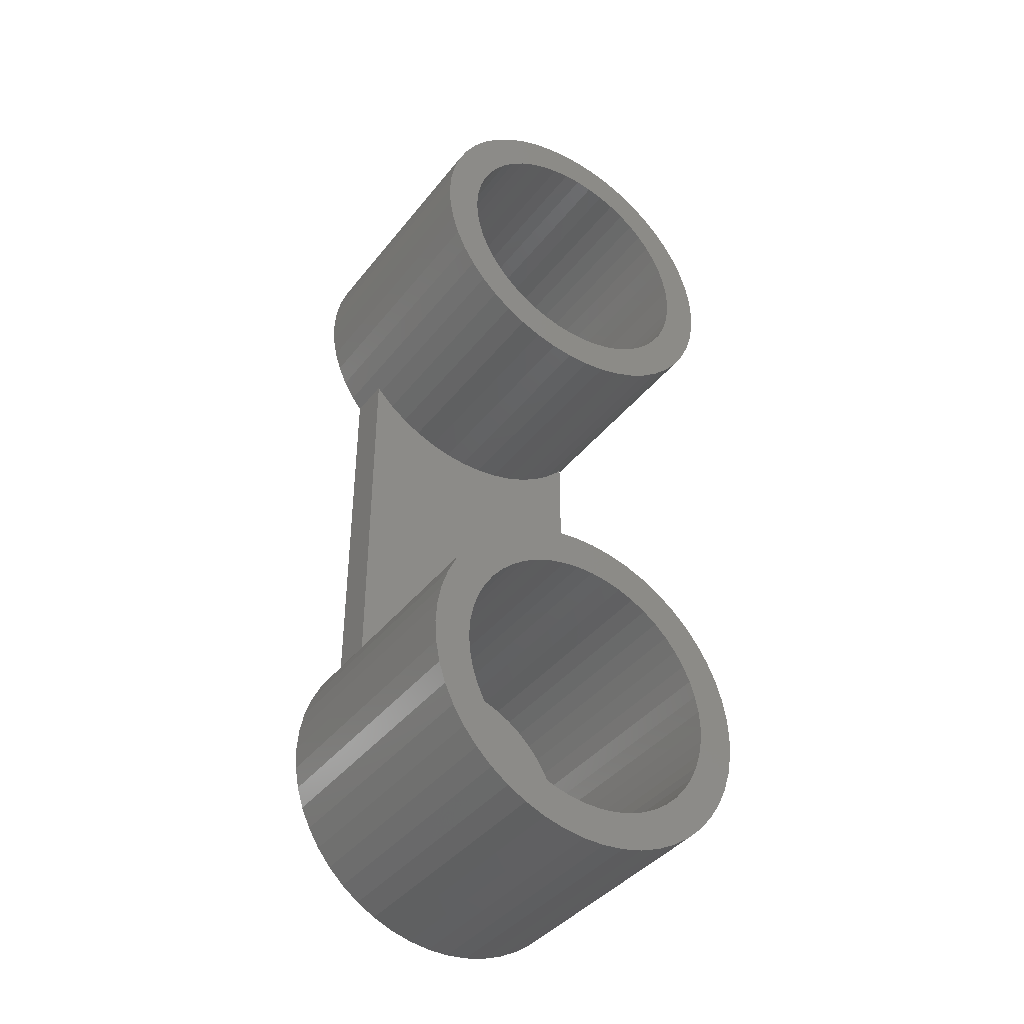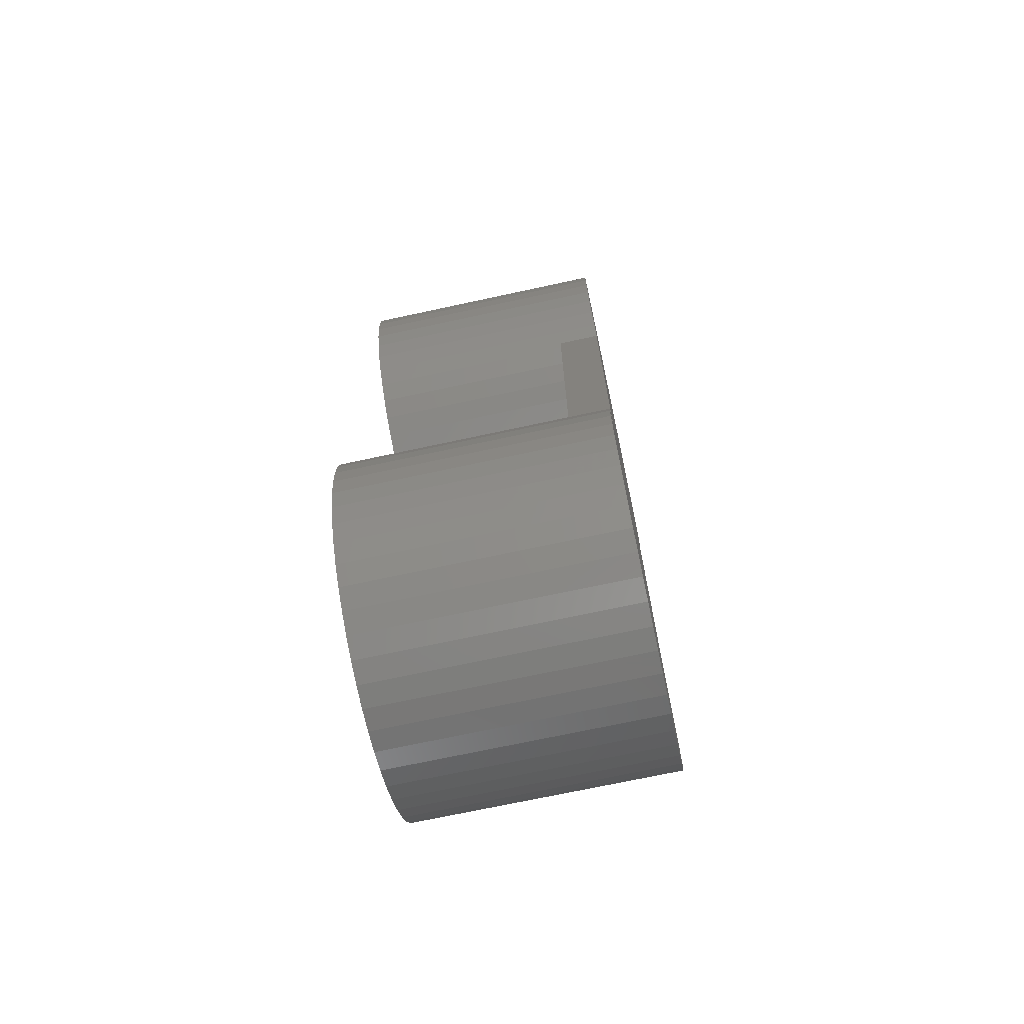
<metadata>
{"format":"stl","ext":"stl","renderer":"f3d","projection":"perspective","resolution":1024,"background":"white","views":[{"elev":-40.2,"azim":-34.3,"up":"+Y"},{"elev":-71.1,"azim":102.2,"up":"+Y"}]}
</metadata>
<code>
# stl→obj: 408 verts, 812 faces
v 3 1.318 0.5
v 3 5.682 0
v 3 5.682 0.5
v 3 1.318 0
v 2.958 5.631 0.5
v 2.958 1.369 0.5
v 2.775 5.459 0.5
v 2.775 1.541 0.5
v 2.572 5.311 0.5
v 2.572 1.689 0.5
v 2.352 5.19 0.5
v 2.352 1.81 0.5
v 2.118 5.098 0.5
v 2.118 1.902 0.5
v 1.875 5.035 0.5
v 1.875 1.965 0.5
v 1.626 5.004 0.5
v 1.626 1.996 0.5
v 1.374 5.004 0.5
v 1.374 1.996 0.5
v 1.125 5.035 0.5
v 1.125 1.965 0.5
v 0.882 5.098 0.5
v 0.882 1.902 0.5
v 0.6484 5.19 0.5
v 0.6484 1.81 0.5
v 0.4283 5.311 0.5
v 0.4283 1.689 0.5
v 0.2252 5.459 0.5
v 0.2252 1.541 0.5
v 0.04206 5.631 0.5
v 0.04206 1.369 0.5
v 0 5.682 0.5
v 0 1.318 0.5
v 3.484 -0.2507 0
v 3.484 0.2507 0
v 3.5 0 0
v 3.437 -0.4974 0
v 3.437 0.4974 0
v 3.36 -0.7362 0
v 3.36 0.7362 0
v 3.253 -0.9635 0
v 3.253 0.9635 0
v 3.118 -1.176 0
v 3.118 1.176 0
v 0 1.318 0
v 2.958 -1.369 0
v 3.484 6.749 0
v 3.484 7.251 0
v 3.5 7 0
v 3.437 6.503 0
v 3.437 7.497 0
v 3.36 6.264 0
v 3.36 7.736 0
v 3.253 6.036 0
v 3.253 7.964 0
v 3.118 5.824 0
v 3.118 8.176 0
v 2.958 8.369 0
v 2.775 -1.541 0
v 0 5.682 0
v 2.572 -1.689 0
v 2.352 -1.81 0
v 2.775 8.541 0
v 2.118 -1.902 0
v 2.572 8.689 0
v 1.875 -1.965 0
v 2.352 8.81 0
v 1.626 -1.996 0
v 2.118 8.902 0
v 1.374 -1.996 0
v 1.875 8.965 0
v 1.125 -1.965 0
v 1.626 8.996 0
v 0.882 -1.902 0
v 1.374 8.996 0
v 0.6484 -1.81 0
v 1.125 8.965 0
v 0.4283 -1.689 0
v 0.882 8.902 0
v 0.2252 -1.541 0
v 0.6484 8.81 0
v 0.04206 -1.369 0
v 0.4283 8.689 0
v 0.2252 8.541 0
v -0.118 -1.176 0
v -0.2526 -0.9635 0
v -0.2526 0.9635 0
v -0.118 1.176 0
v -0.3596 -0.7362 0
v -0.3596 0.7362 0
v -0.4372 -0.4974 0
v -0.4372 0.4974 0
v -0.4842 -0.2507 0
v -0.4842 0.2507 0
v -0.5 0 0
v 0.04206 8.369 0
v -0.2526 6.036 0
v -0.118 5.824 0
v -0.118 8.176 0
v -0.2526 7.964 0
v -0.3596 6.264 0
v -0.3596 7.736 0
v -0.4372 6.503 0
v -0.4372 7.497 0
v -0.4842 6.749 0
v -0.4842 7.251 0
v -0.5 7 0
v 3.484 0.2507 3
v 3.437 0.4974 3
v 3.5 0 3
v 3.253 0.9635 3
v 3.118 1.176 3
v 2.775 1.541 3
v 2.958 1.369 3
v 0.882 1.902 3
v 1.125 1.965 3
v -0.118 -1.176 3
v 0.04206 -1.369 3
v 3.253 -0.9635 3
v 3.36 -0.7362 3
v 2.352 1.81 3
v 2.572 1.689 3
v 2.118 -1.902 3
v 1.875 -1.965 3
v -0.3596 0.7362 3
v -0.4372 0.4974 3
v 0.4283 1.689 3
v 0.6484 1.81 3
v -0.4842 0.2507 3
v -0.5 0 3
v 1.374 1.996 3
v 1.626 1.996 3
v 3.118 -1.176 3
v -0.118 1.176 3
v -0.2526 0.9635 3
v 2.958 -1.369 3
v 2.775 -1.541 3
v -0.4842 -0.2507 3
v -0.4372 -0.4974 3
v 1.125 -1.965 3
v 0.882 -1.902 3
v -0.3596 -0.7362 3
v -0.2526 -0.9635 3
v 3.075 0 3
v 3.063 0.1974 3
v 3.484 -0.2507 3
v 3.026 0.3917 3
v 3.36 0.7362 3
v 3.063 -0.1974 3
v 2.964 0.5798 3
v 3.437 -0.4974 3
v 2.88 0.7588 3
v 3.026 -0.3917 3
v 2.774 0.9258 3
v 2.648 1.078 3
v 2.504 1.214 3
v 2.344 1.33 3
v 2.171 1.425 3
v 2.118 1.902 3
v 1.987 1.498 3
v 1.875 1.965 3
v 1.795 1.547 3
v 1.599 1.572 3
v 1.401 1.572 3
v 1.205 1.547 3
v 1.013 1.498 3
v 0.8294 1.425 3
v 0.6561 1.33 3
v 0.4961 1.214 3
v 0.2252 1.541 3
v 0.3519 1.078 3
v 0.04206 1.369 3
v 0.2258 0.9258 3
v 0.1198 0.7588 3
v 0.0356 0.5798 3
v -0.02552 0.3917 3
v 2.964 -0.5798 3
v 2.88 -0.7588 3
v 2.774 -0.9258 3
v 2.648 -1.078 3
v 2.504 -1.214 3
v 2.572 -1.689 3
v 2.344 -1.33 3
v 2.352 -1.81 3
v 2.171 -1.425 3
v 1.987 -1.498 3
v 1.795 -1.547 3
v 1.626 -1.996 3
v 1.599 -1.572 3
v 1.401 -1.572 3
v 1.374 -1.996 3
v 1.205 -1.547 3
v 1.013 -1.498 3
v 0.8294 -1.425 3
v 0.6484 -1.81 3
v 0.6561 -1.33 3
v 0.4283 -1.689 3
v 0.4961 -1.214 3
v 0.2252 -1.541 3
v 0.3519 -1.078 3
v 0.2258 -0.9258 3
v 0.1198 -0.7588 3
v 0.0356 -0.5798 3
v -0.02552 -0.3917 3
v -0.06258 -0.1974 3
v -0.075 0 3
v -0.06258 0.1974 3
v 0.4283 5.311 3
v 0.2252 5.459 3
v 3.484 7.251 3
v 3.437 7.497 3
v 3.5 7 3
v 2.572 5.311 3
v 2.352 5.19 3
v 0.4283 8.689 3
v 0.6484 8.81 3
v 2.775 8.541 3
v 2.958 8.369 3
v -0.2526 7.964 3
v -0.3596 7.736 3
v 2.958 5.631 3
v 2.775 5.459 3
v 3.36 6.264 3
v 3.437 6.503 3
v 1.626 8.996 3
v 1.875 8.965 3
v -0.118 5.824 3
v 0.04206 5.631 3
v 0.04206 8.369 3
v 0.2252 8.541 3
v 3.118 5.824 3
v 3.253 6.036 3
v -0.5 7 3
v -0.4842 6.749 3
v 2.118 5.098 3
v 3.253 7.964 3
v 3.118 8.176 3
v -0.118 8.176 3
v 3.484 6.749 3
v 1.875 5.035 3
v 1.626 5.004 3
v 2.572 8.689 3
v 1.374 5.004 3
v -0.3596 6.264 3
v -0.2526 6.036 3
v 2.352 8.81 3
v 0.882 8.902 3
v 1.125 8.965 3
v 1.374 8.996 3
v 3.36 7.736 3
v 1.125 5.035 3
v 2.118 8.902 3
v 0.882 5.098 3
v 0.6484 5.19 3
v -0.4372 6.503 3
v -0.4372 7.497 3
v -0.4842 7.251 3
v 3.075 7 3
v 3.063 7.197 3
v 3.026 7.392 3
v 3.063 6.803 3
v 2.964 7.58 3
v 2.88 7.759 3
v 3.026 6.608 3
v 2.774 7.926 3
v 2.648 8.078 3
v 2.504 8.214 3
v 2.344 8.33 3
v 2.171 8.425 3
v 1.987 8.498 3
v 1.795 8.547 3
v 1.599 8.572 3
v 1.401 8.572 3
v 1.205 8.547 3
v 1.013 8.498 3
v 0.8294 8.425 3
v 0.6561 8.33 3
v 0.4961 8.214 3
v 0.3519 8.078 3
v 0.2258 7.926 3
v 0.1198 7.759 3
v 0.0356 7.58 3
v -0.02552 7.392 3
v 2.964 6.42 3
v 2.88 6.241 3
v 2.774 6.074 3
v 2.648 5.922 3
v 2.504 5.786 3
v 2.344 5.67 3
v 2.171 5.575 3
v 1.987 5.502 3
v 1.795 5.453 3
v 1.599 5.428 3
v 1.401 5.428 3
v 1.205 5.453 3
v 1.013 5.502 3
v 0.8294 5.575 3
v 0.6561 5.67 3
v 0.4961 5.786 3
v 0.3519 5.922 3
v 0.2258 6.074 3
v 0.1198 6.241 3
v 0.0356 6.42 3
v -0.02552 6.608 3
v -0.06258 6.803 3
v -0.075 7 3
v -0.06258 7.197 3
v 3.063 0.1974 0.2
v 3.026 0.3917 0.2
v 3.075 0 0.2
v 2.344 1.33 0.2
v 2.504 1.214 0.2
v 0.3519 1.078 0.2
v 0.2258 0.9258 0.2
v 2.648 -1.078 0.2
v 2.504 -1.214 0.2
v 1.013 1.498 0.2
v 1.205 1.547 0.2
v 2.88 0.7588 0.2
v 2.774 0.9258 0.2
v 1.987 -1.498 0.2
v 1.795 -1.547 0.2
v 2.171 -1.425 0.2
v 1.599 1.572 0.2
v 1.795 1.547 0.2
v 2.964 -0.5798 0.2
v 3.026 -0.3917 0.2
v 1.987 1.498 0.2
v 2.171 1.425 0.2
v -0.075 0 0.2
v -0.06258 -0.1974 0.2
v 1.401 -1.572 0.2
v 1.205 -1.547 0.2
v 2.88 -0.7588 0.2
v 0.1198 0.7588 0.2
v 0.0356 0.5798 0.2
v 2.774 -0.9258 0.2
v 0.1198 -0.7588 0.2
v 0.2258 -0.9258 0.2
v 2.964 0.5798 0.2
v 1.599 -1.572 0.2
v 0.3519 -1.078 0.2
v 0.4961 1.214 0.2
v 2.344 -1.33 0.2
v 3.063 -0.1974 0.2
v -0.02552 -0.3917 0.2
v 0.0356 -0.5798 0.2
v 1.401 1.572 0.2
v -0.02552 0.3917 0.2
v 0.6561 -1.33 0.2
v 0.4961 -1.214 0.2
v 1.013 -1.498 0.2
v 2.648 1.078 0.2
v 0.8294 1.425 0.2
v 0.6561 1.33 0.2
v -0.06258 0.1974 0.2
v 0.8294 -1.425 0.2
v 1.795 5.453 0.2
v 1.599 5.428 0.2
v 3.063 7.197 0.2
v 3.026 7.392 0.2
v 3.075 7 0.2
v -0.075 7 0.2
v -0.06258 6.803 0.2
v 0.0356 6.42 0.2
v 0.1198 6.241 0.2
v 0.8294 8.425 0.2
v 1.013 8.498 0.2
v 2.88 6.241 0.2
v 2.964 6.42 0.2
v 1.795 8.547 0.2
v 1.987 8.498 0.2
v 0.0356 7.58 0.2
v -0.02552 7.392 0.2
v 0.4961 5.786 0.2
v 0.3519 5.922 0.2
v 1.987 5.502 0.2
v 3.026 6.608 0.2
v -0.06258 7.197 0.2
v 0.6561 8.33 0.2
v 2.648 5.922 0.2
v 2.774 6.074 0.2
v 2.504 5.786 0.2
v 2.344 5.67 0.2
v 1.205 8.547 0.2
v 2.964 7.58 0.2
v 1.599 8.572 0.2
v -0.02552 6.608 0.2
v 2.344 8.33 0.2
v 2.504 8.214 0.2
v 2.88 7.759 0.2
v 2.774 7.926 0.2
v 2.171 8.425 0.2
v 3.063 6.803 0.2
v 0.2258 6.074 0.2
v 0.4961 8.214 0.2
v 2.648 8.078 0.2
v 1.013 5.502 0.2
v 0.8294 5.575 0.2
v 1.401 8.572 0.2
v 0.3519 8.078 0.2
v 2.171 5.575 0.2
v 1.401 5.428 0.2
v 1.205 5.453 0.2
v 0.6561 5.67 0.2
v 0.2258 7.926 0.2
v 0.1198 7.759 0.2
f 1 2 3
f 2 1 4
f 5 1 3
f 5 6 1
f 7 6 5
f 7 8 6
f 9 8 7
f 9 10 8
f 11 10 9
f 11 12 10
f 13 12 11
f 13 14 12
f 15 14 13
f 15 16 14
f 17 16 15
f 17 18 16
f 19 18 17
f 19 20 18
f 21 20 19
f 21 22 20
f 23 22 21
f 23 24 22
f 25 24 23
f 25 26 24
f 27 26 25
f 27 28 26
f 29 28 27
f 29 30 28
f 31 30 29
f 31 32 30
f 33 32 31
f 32 33 34
f 35 36 37
f 38 36 35
f 38 39 36
f 40 39 38
f 40 41 39
f 42 41 40
f 42 43 41
f 44 43 42
f 4 43 44
f 43 4 45
f 46 4 47
f 47 4 44
f 48 49 50
f 51 49 48
f 51 52 49
f 53 52 51
f 53 54 52
f 55 54 53
f 55 56 54
f 2 55 57
f 55 2 56
f 56 2 58
f 2 59 58
f 4 46 2
f 46 47 60
f 61 2 46
f 46 60 62
f 2 61 59
f 46 62 63
f 59 61 64
f 46 63 65
f 64 61 66
f 46 65 67
f 66 61 68
f 46 67 69
f 68 61 70
f 46 69 71
f 70 61 72
f 46 71 73
f 72 61 74
f 46 73 75
f 74 61 76
f 46 75 77
f 76 61 78
f 46 77 79
f 78 61 80
f 46 79 81
f 80 61 82
f 46 81 83
f 82 61 84
f 84 61 85
f 86 46 83
f 87 46 86
f 88 46 87
f 46 88 89
f 90 88 87
f 90 91 88
f 92 91 90
f 92 93 91
f 94 93 92
f 94 95 93
f 95 94 96
f 85 61 97
f 98 61 99
f 61 100 97
f 61 98 100
f 98 101 100
f 102 101 98
f 102 103 101
f 104 103 102
f 104 105 103
f 106 105 104
f 106 107 105
f 107 106 108
f 46 33 61
f 33 46 34
f 109 39 110
f 39 109 36
f 111 36 109
f 36 111 37
f 112 45 113
f 45 112 43
f 6 114 115
f 114 6 8
f 22 116 117
f 116 22 24
f 83 118 86
f 118 83 119
f 120 40 121
f 40 120 42
f 10 122 123
f 122 10 12
f 67 124 125
f 124 67 65
f 93 126 91
f 126 93 127
f 26 128 129
f 128 26 28
f 96 130 95
f 130 96 131
f 18 132 133
f 132 18 20
f 134 42 120
f 42 134 44
f 88 135 89
f 135 88 136
f 60 137 138
f 137 60 47
f 92 139 94
f 139 92 140
f 75 141 142
f 141 75 73
f 87 143 90
f 143 87 144
f 145 111 109
f 146 109 110
f 111 145 147
f 148 110 149
f 150 147 145
f 151 149 112
f 147 150 152
f 153 112 113
f 154 152 150
f 152 154 121
f 109 146 145
f 110 148 146
f 149 151 148
f 155 113 115
f 112 153 151
f 156 115 114
f 113 155 153
f 115 156 155
f 157 114 123
f 114 157 156
f 158 123 122
f 123 158 157
f 122 159 158
f 160 159 122
f 160 161 159
f 162 161 160
f 162 163 161
f 133 163 162
f 133 164 163
f 133 165 164
f 132 165 133
f 132 166 165
f 117 166 132
f 117 167 166
f 116 167 117
f 116 168 167
f 129 168 116
f 168 129 169
f 128 169 129
f 169 128 170
f 171 170 128
f 170 171 172
f 173 172 171
f 172 173 174
f 135 174 173
f 174 135 175
f 136 175 135
f 175 136 176
f 176 126 177
f 126 176 136
f 178 121 154
f 121 178 120
f 179 120 178
f 120 179 134
f 180 134 179
f 134 180 137
f 181 137 180
f 137 181 138
f 182 138 181
f 138 182 183
f 184 183 182
f 183 184 185
f 186 185 184
f 186 124 185
f 187 124 186
f 187 125 124
f 188 125 187
f 188 189 125
f 190 189 188
f 191 189 190
f 191 192 189
f 193 192 191
f 193 141 192
f 194 141 193
f 194 142 141
f 195 142 194
f 196 195 197
f 195 196 142
f 198 197 199
f 197 198 196
f 200 199 201
f 119 201 202
f 199 200 198
f 118 202 203
f 201 119 200
f 144 203 204
f 143 204 205
f 140 205 206
f 202 118 119
f 139 206 207
f 127 177 126
f 177 127 208
f 203 144 118
f 130 208 127
f 204 143 144
f 208 130 207
f 205 140 143
f 131 207 130
f 206 139 140
f 207 131 139
f 69 125 189
f 125 69 67
f 30 173 171
f 173 30 32
f 86 144 87
f 144 86 118
f 149 43 112
f 43 149 41
f 46 89 34
f 34 173 32
f 135 34 89
f 34 135 173
f 8 123 114
f 123 8 10
f 63 183 185
f 183 63 62
f 24 129 116
f 129 24 26
f 152 35 147
f 35 152 38
f 147 37 111
f 37 147 35
f 90 140 92
f 140 90 143
f 71 189 192
f 189 71 69
f 110 41 149
f 41 110 39
f 65 185 124
f 185 65 63
f 28 171 128
f 171 28 30
f 121 38 152
f 38 121 40
f 95 127 93
f 127 95 130
f 12 160 122
f 160 12 14
f 115 1 6
f 113 1 115
f 45 1 113
f 1 45 4
f 77 142 196
f 142 77 75
f 137 44 134
f 44 137 47
f 81 198 200
f 198 81 79
f 20 117 132
f 117 20 22
f 16 133 162
f 133 16 18
f 83 200 119
f 200 83 81
f 14 162 160
f 162 14 16
f 94 131 96
f 131 94 139
f 91 136 88
f 136 91 126
f 73 192 141
f 192 73 71
f 62 138 183
f 138 62 60
f 79 196 198
f 196 79 77
f 29 209 210
f 209 29 27
f 211 52 212
f 52 211 49
f 213 49 211
f 49 213 50
f 11 214 215
f 214 11 9
f 82 216 217
f 216 82 84
f 59 218 219
f 218 59 64
f 103 220 101
f 220 103 221
f 7 222 223
f 222 7 5
f 224 51 225
f 51 224 53
f 72 226 227
f 226 72 74
f 33 99 61
f 99 33 228
f 229 33 31
f 33 229 228
f 85 230 231
f 230 85 97
f 9 223 214
f 223 9 7
f 232 55 233
f 55 232 57
f 106 234 108
f 234 106 235
f 13 215 236
f 215 13 11
f 237 58 238
f 58 237 56
f 100 230 97
f 230 100 239
f 233 53 224
f 53 233 55
f 225 48 240
f 48 225 51
f 17 241 242
f 241 17 15
f 64 243 218
f 243 64 66
f 19 242 244
f 242 19 17
f 98 245 102
f 245 98 246
f 66 247 243
f 247 66 68
f 78 248 249
f 248 78 80
f 240 50 213
f 50 240 48
f 74 250 226
f 250 74 76
f 251 56 237
f 56 251 54
f 21 244 252
f 244 21 19
f 68 253 247
f 253 68 70
f 25 254 255
f 254 25 23
f 23 252 254
f 252 23 21
f 15 236 241
f 236 15 13
f 101 239 100
f 239 101 220
f 31 210 229
f 210 31 29
f 104 235 106
f 235 104 256
f 238 59 219
f 59 238 58
f 70 227 253
f 227 70 72
f 212 54 251
f 54 212 52
f 27 255 209
f 255 27 25
f 232 3 57
f 222 3 232
f 3 222 5
f 57 3 2
f 80 217 248
f 217 80 82
f 84 231 216
f 231 84 85
f 102 256 104
f 256 102 245
f 76 249 250
f 249 76 78
f 107 257 105
f 257 107 258
f 108 258 107
f 258 108 234
f 99 246 98
f 246 99 228
f 105 221 103
f 221 105 257
f 259 213 211
f 260 211 212
f 213 259 240
f 261 212 251
f 262 240 259
f 263 251 237
f 240 262 225
f 264 237 238
f 265 225 262
f 225 265 224
f 211 260 259
f 212 261 260
f 251 263 261
f 266 238 219
f 237 264 263
f 267 219 218
f 238 266 264
f 219 267 266
f 268 218 243
f 218 268 267
f 269 243 247
f 243 269 268
f 247 270 269
f 253 270 247
f 253 271 270
f 227 271 253
f 227 272 271
f 226 272 227
f 226 273 272
f 226 274 273
f 250 274 226
f 250 275 274
f 249 275 250
f 249 276 275
f 248 276 249
f 248 277 276
f 217 277 248
f 277 217 278
f 216 278 217
f 278 216 279
f 231 279 216
f 279 231 280
f 230 280 231
f 280 230 281
f 239 281 230
f 281 239 282
f 220 282 239
f 282 220 283
f 283 221 284
f 221 283 220
f 285 224 265
f 224 285 233
f 286 233 285
f 233 286 232
f 287 232 286
f 232 287 222
f 288 222 287
f 222 288 223
f 289 223 288
f 223 289 214
f 290 214 289
f 214 290 215
f 291 215 290
f 291 236 215
f 292 236 291
f 292 241 236
f 293 241 292
f 293 242 241
f 294 242 293
f 295 242 294
f 295 244 242
f 296 244 295
f 296 252 244
f 297 252 296
f 297 254 252
f 298 254 297
f 255 298 299
f 298 255 254
f 209 299 300
f 299 209 255
f 210 300 301
f 229 301 302
f 300 210 209
f 228 302 303
f 301 229 210
f 246 303 304
f 245 304 305
f 256 305 306
f 302 228 229
f 235 306 307
f 257 284 221
f 284 257 308
f 303 246 228
f 258 308 257
f 304 245 246
f 308 258 307
f 305 256 245
f 234 307 258
f 306 235 256
f 307 234 235
f 309 148 310
f 148 309 146
f 311 146 309
f 146 311 145
f 312 157 158
f 157 312 313
f 174 314 172
f 314 174 315
f 316 182 181
f 182 316 317
f 318 166 167
f 166 318 319
f 320 155 321
f 155 320 153
f 322 188 187
f 188 322 323
f 324 187 186
f 187 324 322
f 325 163 164
f 163 325 326
f 327 154 328
f 154 327 178
f 329 159 161
f 159 329 330
f 206 331 207
f 331 206 332
f 333 193 191
f 193 333 334
f 335 178 327
f 178 335 179
f 176 336 175
f 336 176 337
f 316 180 338
f 180 316 181
f 202 339 203
f 339 202 340
f 341 153 320
f 153 341 151
f 323 190 188
f 190 323 342
f 201 340 202
f 340 201 343
f 314 170 172
f 170 314 344
f 175 315 174
f 315 175 336
f 317 184 182
f 184 317 345
f 328 150 346
f 150 328 154
f 342 191 190
f 191 342 333
f 338 179 335
f 179 338 180
f 204 347 205
f 347 204 348
f 319 165 166
f 165 319 349
f 330 158 159
f 158 330 312
f 346 145 311
f 145 346 150
f 177 337 176
f 337 177 350
f 351 199 197
f 199 351 352
f 326 161 163
f 161 326 329
f 334 194 193
f 194 334 353
f 313 156 157
f 156 313 354
f 355 167 168
f 167 355 318
f 352 201 199
f 201 352 343
f 310 151 341
f 151 310 148
f 356 168 169
f 168 356 355
f 208 350 177
f 350 208 357
f 353 195 194
f 195 353 358
f 207 357 208
f 357 207 331
f 321 156 354
f 156 321 155
f 205 332 206
f 332 205 347
f 349 164 165
f 164 349 325
f 345 186 184
f 186 345 324
f 344 169 170
f 169 344 356
f 203 348 204
f 348 203 339
f 358 197 195
f 197 358 351
f 309 346 311
f 310 346 309
f 310 328 346
f 341 328 310
f 341 327 328
f 320 327 341
f 320 335 327
f 321 335 320
f 321 338 335
f 354 338 321
f 354 316 338
f 313 316 354
f 313 317 316
f 312 317 313
f 312 345 317
f 330 345 312
f 330 324 345
f 329 324 330
f 329 322 324
f 326 322 329
f 326 323 322
f 325 323 326
f 325 342 323
f 349 342 325
f 349 333 342
f 319 333 349
f 319 334 333
f 318 334 319
f 318 353 334
f 355 353 318
f 355 358 353
f 356 358 355
f 356 351 358
f 344 351 356
f 344 352 351
f 314 352 344
f 314 343 352
f 315 343 314
f 315 340 343
f 336 340 315
f 336 339 340
f 337 339 336
f 337 348 339
f 350 348 337
f 350 347 348
f 357 347 350
f 357 332 347
f 332 357 331
f 359 294 293
f 294 359 360
f 361 261 362
f 261 361 260
f 363 260 361
f 260 363 259
f 306 364 307
f 364 306 365
f 303 366 304
f 366 303 367
f 368 276 277
f 276 368 369
f 370 285 371
f 285 370 286
f 372 271 272
f 271 372 373
f 284 374 283
f 374 284 375
f 376 301 300
f 301 376 377
f 378 293 292
f 293 378 359
f 371 265 379
f 265 371 285
f 308 375 284
f 375 308 380
f 381 277 278
f 277 381 368
f 382 287 383
f 287 382 288
f 382 289 288
f 289 382 384
f 384 290 289
f 290 384 385
f 369 275 276
f 275 369 386
f 362 263 387
f 263 362 261
f 388 272 273
f 272 388 372
f 304 389 305
f 389 304 366
f 390 268 269
f 268 390 391
f 392 266 393
f 266 392 264
f 373 270 271
f 270 373 394
f 383 286 370
f 286 383 287
f 395 259 363
f 259 395 262
f 301 396 302
f 396 301 377
f 397 278 279
f 278 397 381
f 394 269 270
f 269 394 390
f 393 267 398
f 267 393 266
f 399 298 297
f 298 399 400
f 401 273 274
f 273 401 388
f 402 279 280
f 279 402 397
f 386 274 275
f 274 386 401
f 302 367 303
f 367 302 396
f 379 262 395
f 262 379 265
f 391 267 268
f 267 391 398
f 403 292 291
f 292 403 378
f 361 395 363
f 362 395 361
f 362 379 395
f 387 379 362
f 387 371 379
f 392 371 387
f 392 370 371
f 393 370 392
f 393 383 370
f 398 383 393
f 398 382 383
f 391 382 398
f 391 384 382
f 390 384 391
f 390 385 384
f 394 385 390
f 394 403 385
f 373 403 394
f 373 378 403
f 372 378 373
f 372 359 378
f 388 359 372
f 388 360 359
f 401 360 388
f 401 404 360
f 386 404 401
f 386 405 404
f 369 405 386
f 369 399 405
f 368 399 369
f 368 400 399
f 381 400 368
f 381 406 400
f 397 406 381
f 397 376 406
f 402 376 397
f 402 377 376
f 407 377 402
f 407 396 377
f 408 396 407
f 408 367 396
f 374 367 408
f 374 366 367
f 375 366 374
f 375 389 366
f 380 389 375
f 380 365 389
f 365 380 364
f 283 408 282
f 408 283 374
f 387 264 392
f 264 387 263
f 281 402 280
f 402 281 407
f 406 300 299
f 300 406 376
f 405 297 296
f 297 405 399
f 305 365 306
f 365 305 389
f 307 380 308
f 380 307 364
f 385 291 290
f 291 385 403
f 400 299 298
f 299 400 406
f 404 296 295
f 296 404 405
f 360 295 294
f 295 360 404
f 282 407 281
f 407 282 408

</code>
